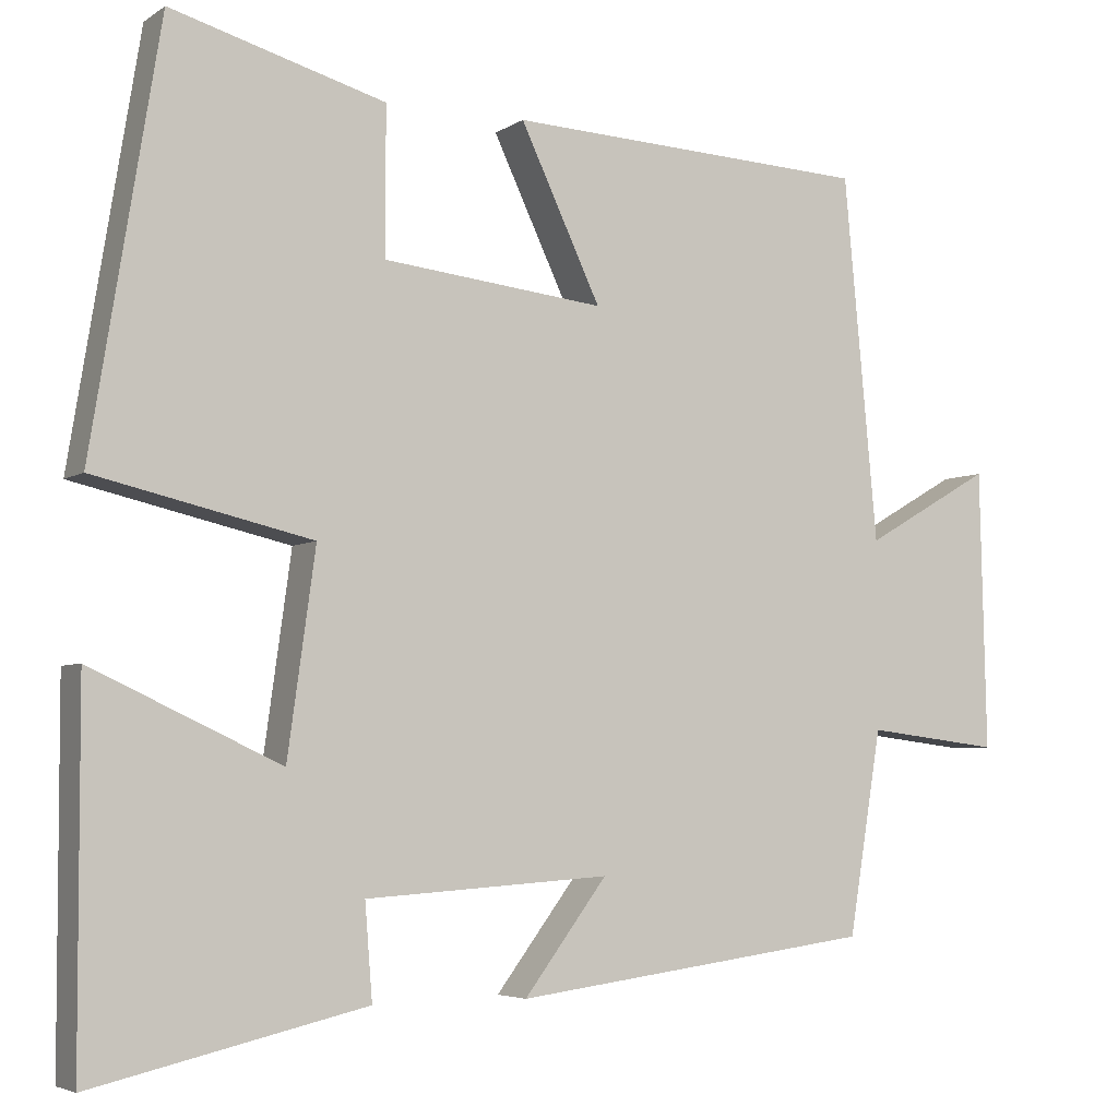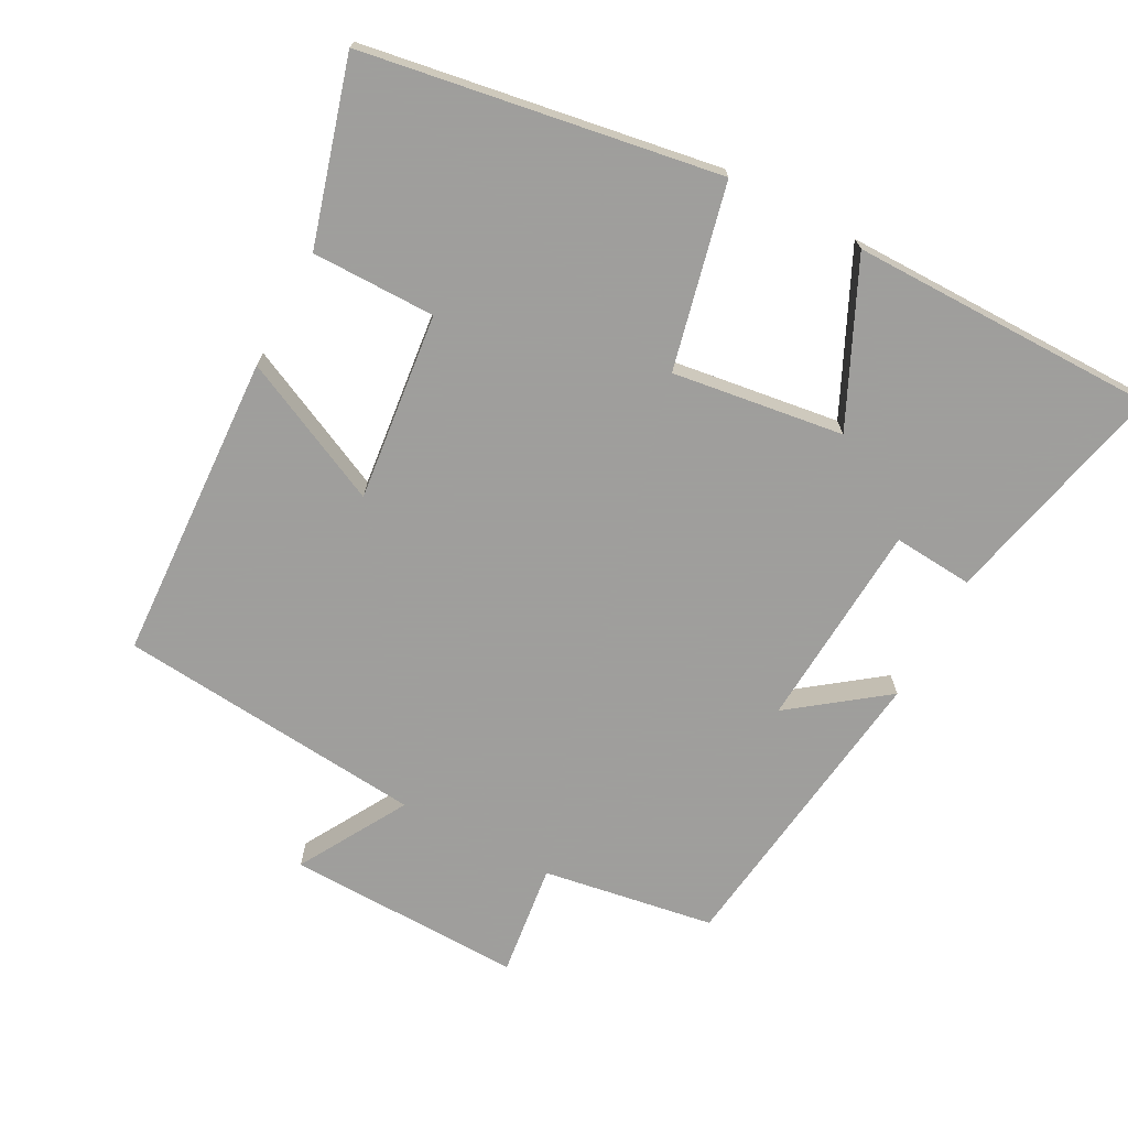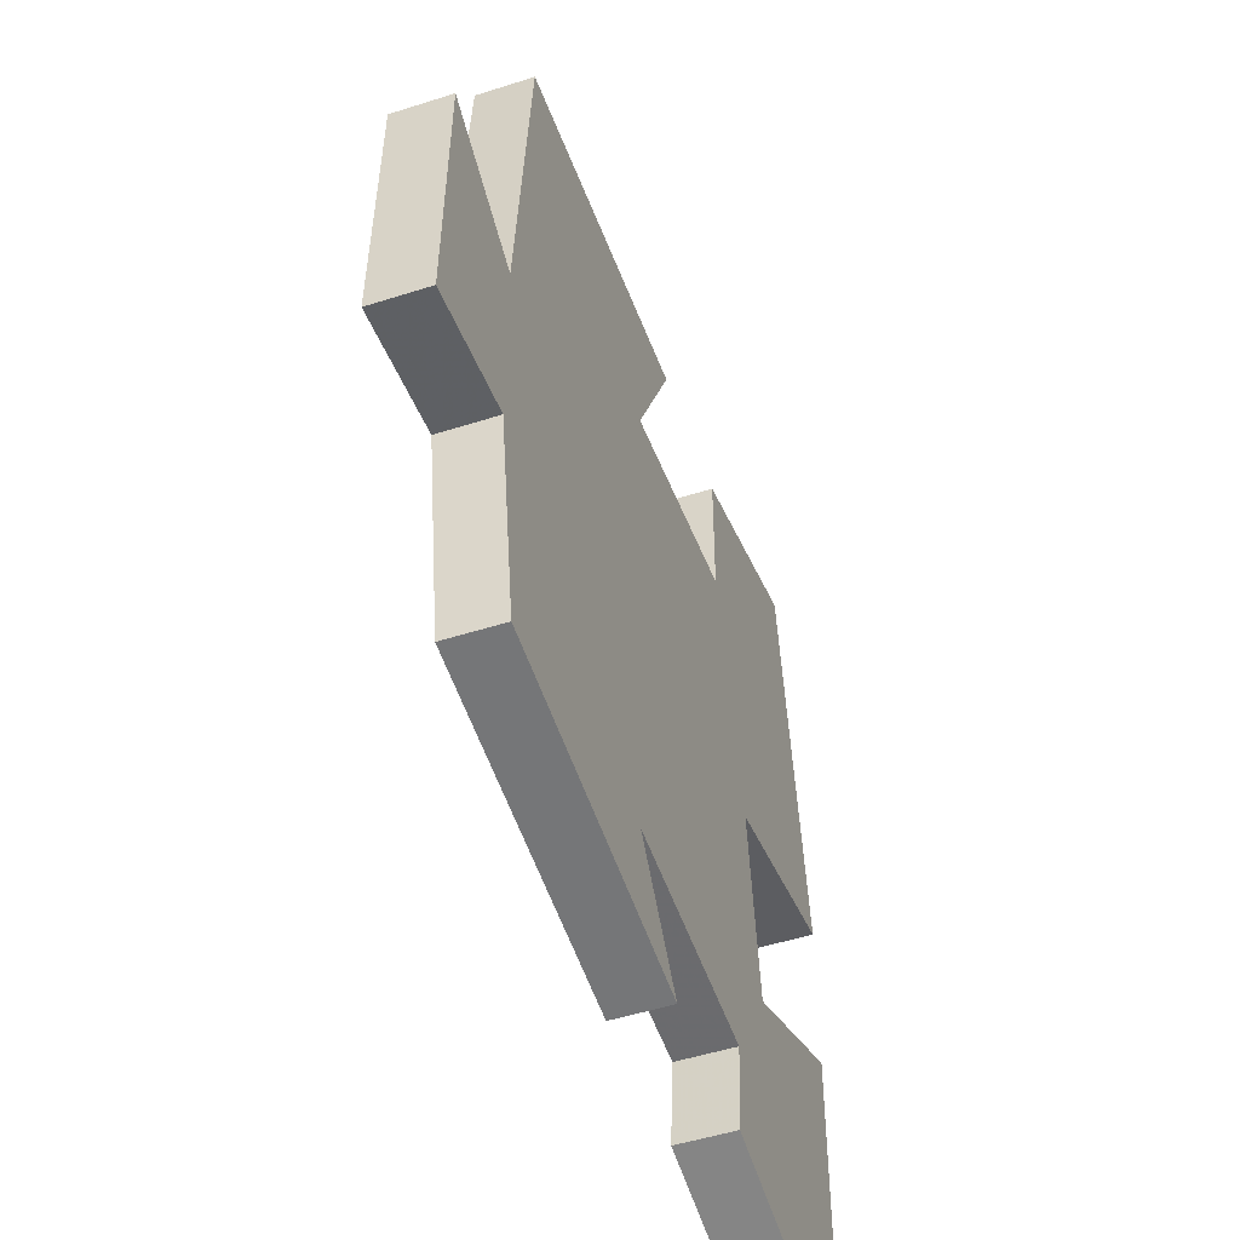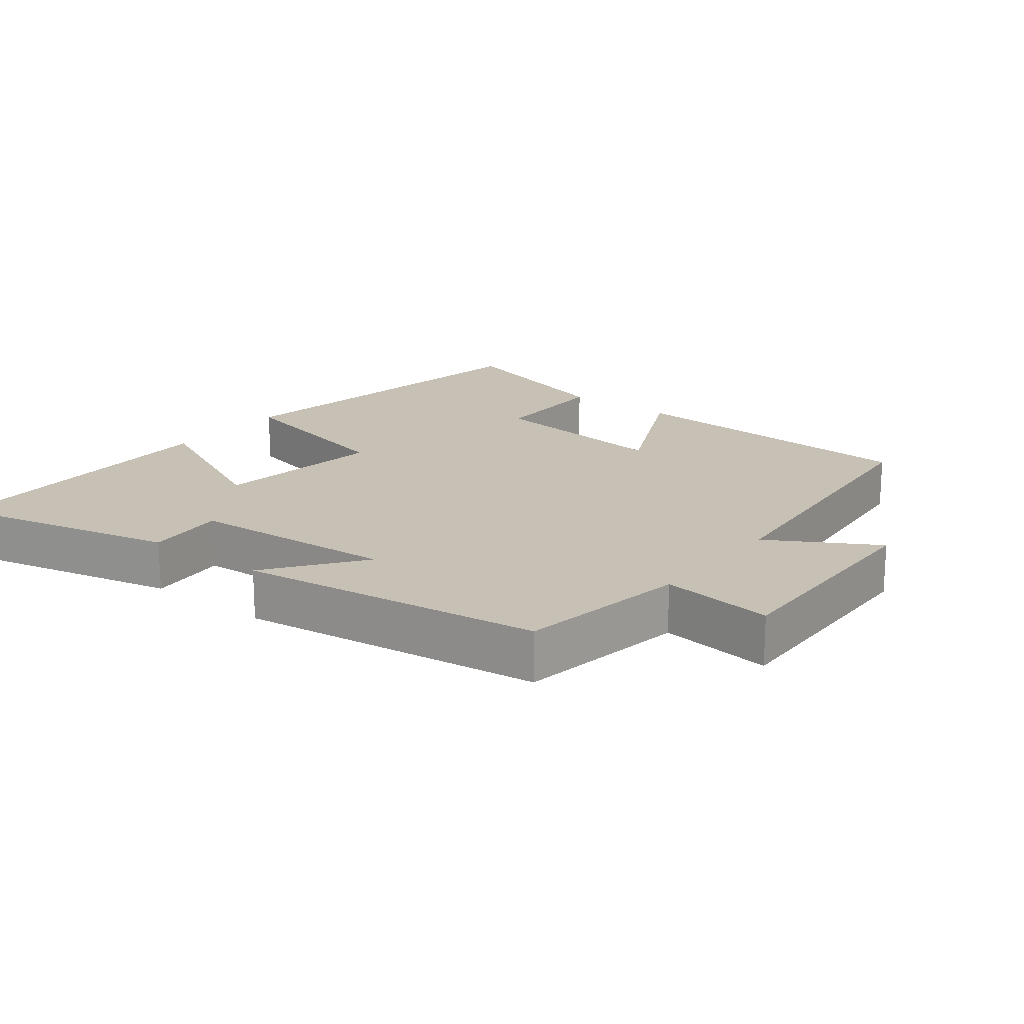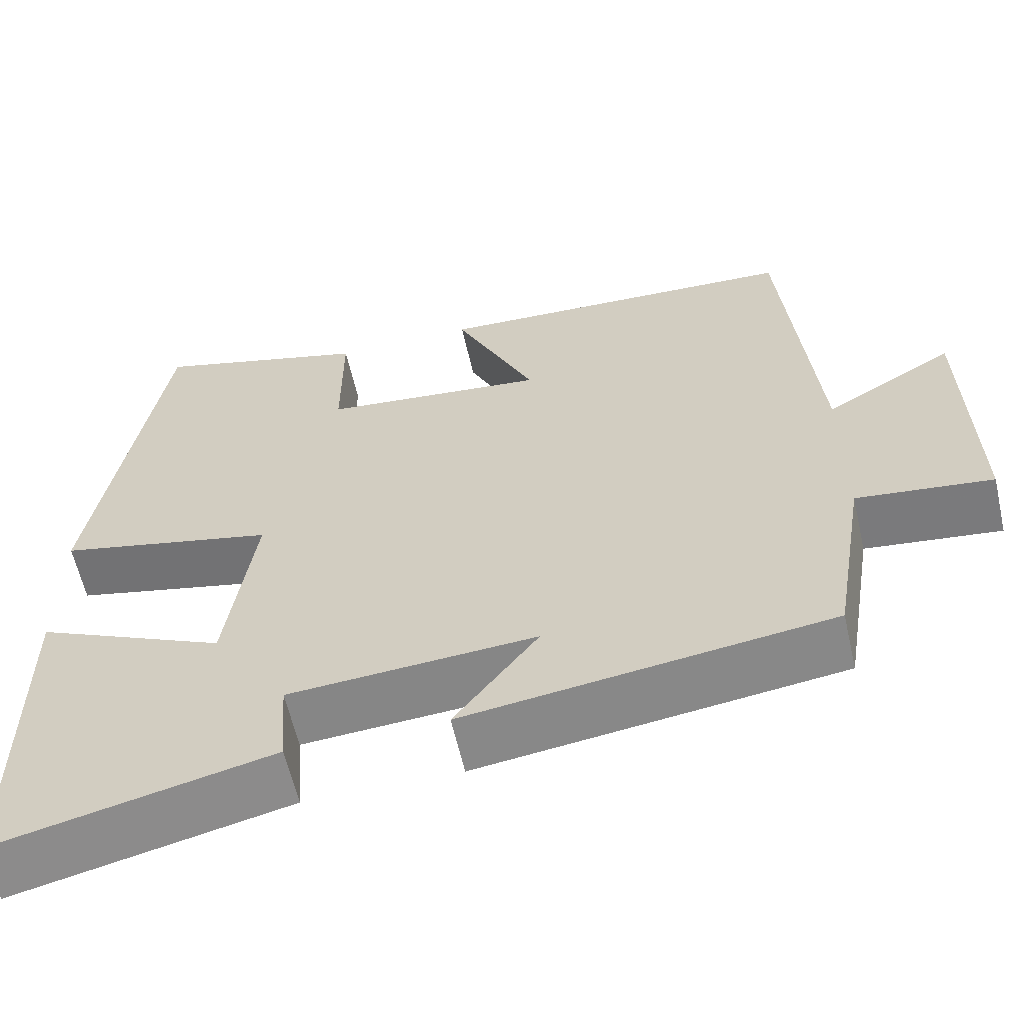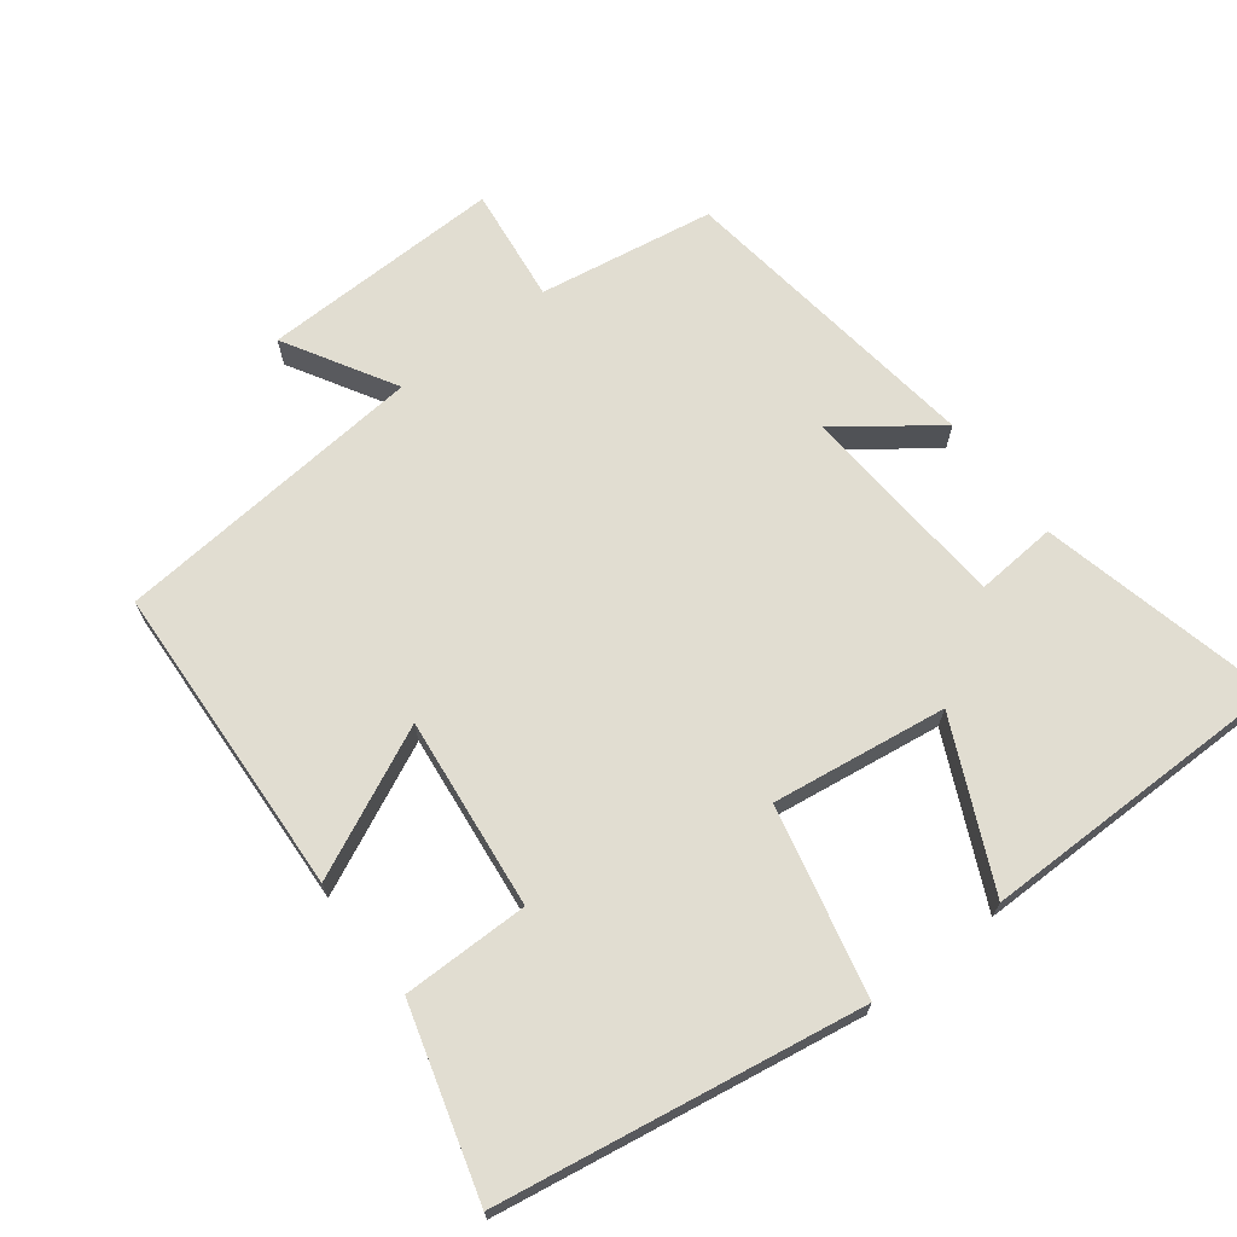
<metadata>
{"format":"obj","ext":"obj","renderer":"f3d","projection":"perspective","resolution":1024,"background":"white","views":[{"elev":-4.7,"azim":152.1,"up":"+Z"},{"elev":-71.1,"azim":62.0,"up":"+Y"},{"elev":-50.0,"azim":-70.6,"up":"+Z"},{"elev":18.5,"azim":-142.1,"up":"+Y"},{"elev":-60.8,"azim":-167.2,"up":"+Z"},{"elev":68.8,"azim":52.6,"up":"+Y"}]}
</metadata>
<code>
v -0.46 0.07 -0.442
v -0.5 0.07 -0.195
v -0.663 0.07 -0.215
v -0.655 0.07 0.125
v -0.5 0.07 0.035
v -0.459 0.07 0.478
v -0.016 0.07 0.5
v -0.114 0.07 0.292
v 0.156 0.07 0.322
v 0.156 0.07 0.5
v 0.417 0.07 0.575
v 0.5 0.07 0.065
v 0.236 0.07 0.004
v 0.27 0.07 -0.242
v 0.5 0.07 -0.135
v 0.499 0.07 -0.577
v 0.167 0.07 -0.5
v 0.176 0.07 -0.385
v -0.122 0.07 -0.365
v -0.021 0.07 -0.5
v -0.46 0 -0.442
v -0.5 0 -0.195
v -0.663 0 -0.215
v -0.655 0 0.125
v -0.5 0 0.035
v -0.459 0 0.478
v -0.016 0 0.5
v -0.114 0 0.292
v 0.156 0 0.322
v 0.156 0 0.5
v 0.417 0 0.575
v 0.5 0 0.065
v 0.236 0 0.004
v 0.27 0 -0.242
v 0.5 0 -0.135
v 0.499 0 -0.577
v 0.167 0 -0.5
v 0.176 0 -0.385
v -0.122 0 -0.365
v -0.021 0 -0.5
f 19 20 1 2
f 18 19 2
f 16 17 18
f 15 16 18
f 14 15 18
f 13 14 18 2
f 11 12 13
f 10 11 13
f 9 10 13
f 13 2 3
f 9 13 3
f 8 9 3
f 5 6 7 8
f 5 8 3
f 3 4 5
f 22 21 40 39
f 22 39 38
f 38 37 36
f 38 36 35
f 38 35 34
f 22 38 34 33
f 33 32 31
f 33 31 30
f 33 30 29
f 23 22 33
f 23 33 29
f 23 29 28
f 28 27 26 25
f 23 28 25
f 25 24 23
f 1 21 22 2
f 2 22 23 3
f 3 23 24 4
f 4 24 25 5
f 5 25 26 6
f 6 26 27 7
f 7 27 28 8
f 8 28 29 9
f 9 29 30 10
f 10 30 31 11
f 11 31 32 12
f 12 32 33 13
f 13 33 34 14
f 14 34 35 15
f 15 35 36 16
f 16 36 37 17
f 17 37 38 18
f 18 38 39 19
f 19 39 40 20
f 20 40 21 1

</code>
